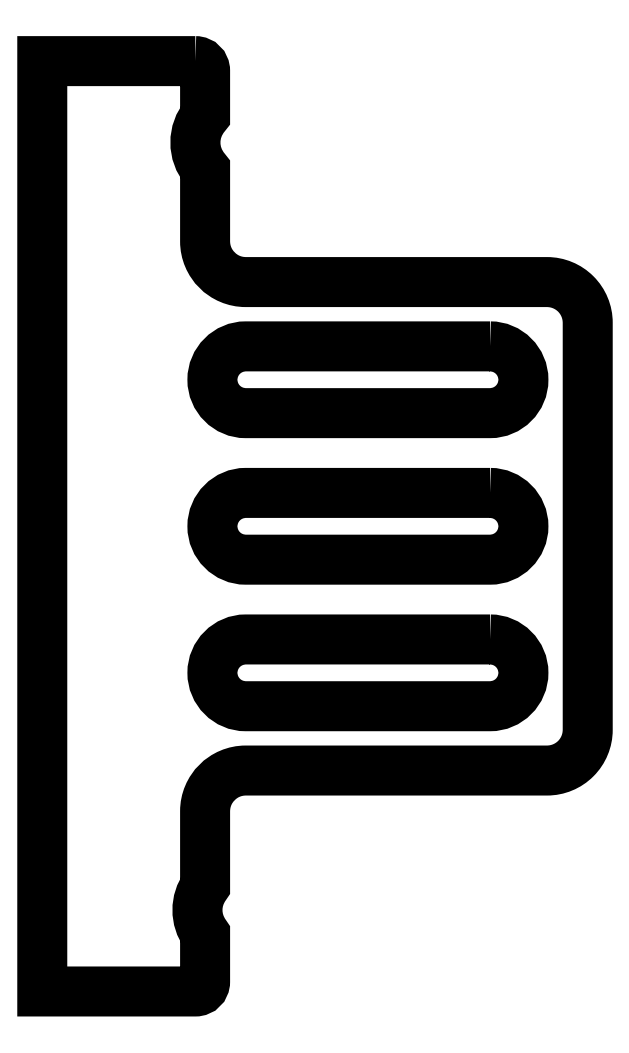
<metadata>
{"format":"dxf","ext":"dxf","renderer":"ezdxf+matplotlib","layout":"modelspace","background":"white","min_lineweight":24,"dpi":150}
</metadata>
<code>
0
SECTION
2
ENTITIES
0
LWPOLYLINE
8
0
90
4
70
1
43
0
10
-1500
20
-44.86
10
-1515
20
-44.86
42
1
10
-1515
20
-48.96
10
-1500
20
-48.96
42
1
0
LWPOLYLINE
8
0
90
4
70
1
43
0
10
-1500
20
-35.86
10
-1515
20
-35.86
42
1
10
-1515
20
-39.96
10
-1500
20
-39.96
42
1
0
LWPOLYLINE
8
0
90
4
70
1
43
0
10
-1500
20
-26.86
42
-1
10
-1500
20
-30.96
10
-1515
20
-30.96
42
-1
10
-1515
20
-26.86
0
LWPOLYLINE
8
0
90
18
70
1
43
0
10
-1518
20
-9.345
42
-0.4142
10
-1517
20
-9.945
10
-1517
20
-12.71
42
0.365
10
-1517
20
-15.98
10
-1517
20
-20.41
42
0.4142
10
-1515
20
-22.91
10
-1496
20
-22.91
42
-0.4142
10
-1494
20
-25.41
10
-1494
20
-50.41
42
-0.4142
10
-1496
20
-52.91
10
-1515
20
-52.91
42
0.4142
10
-1517
20
-55.41
10
-1517
20
-60.03
42
0.3219
10
-1517
20
-62.94
10
-1517
20
-65.88
42
-0.4142
10
-1518
20
-66.48
10
-1527
20
-66.48
10
-1527
20
-9.345
0
ENDSEC
0
EOF

</code>
